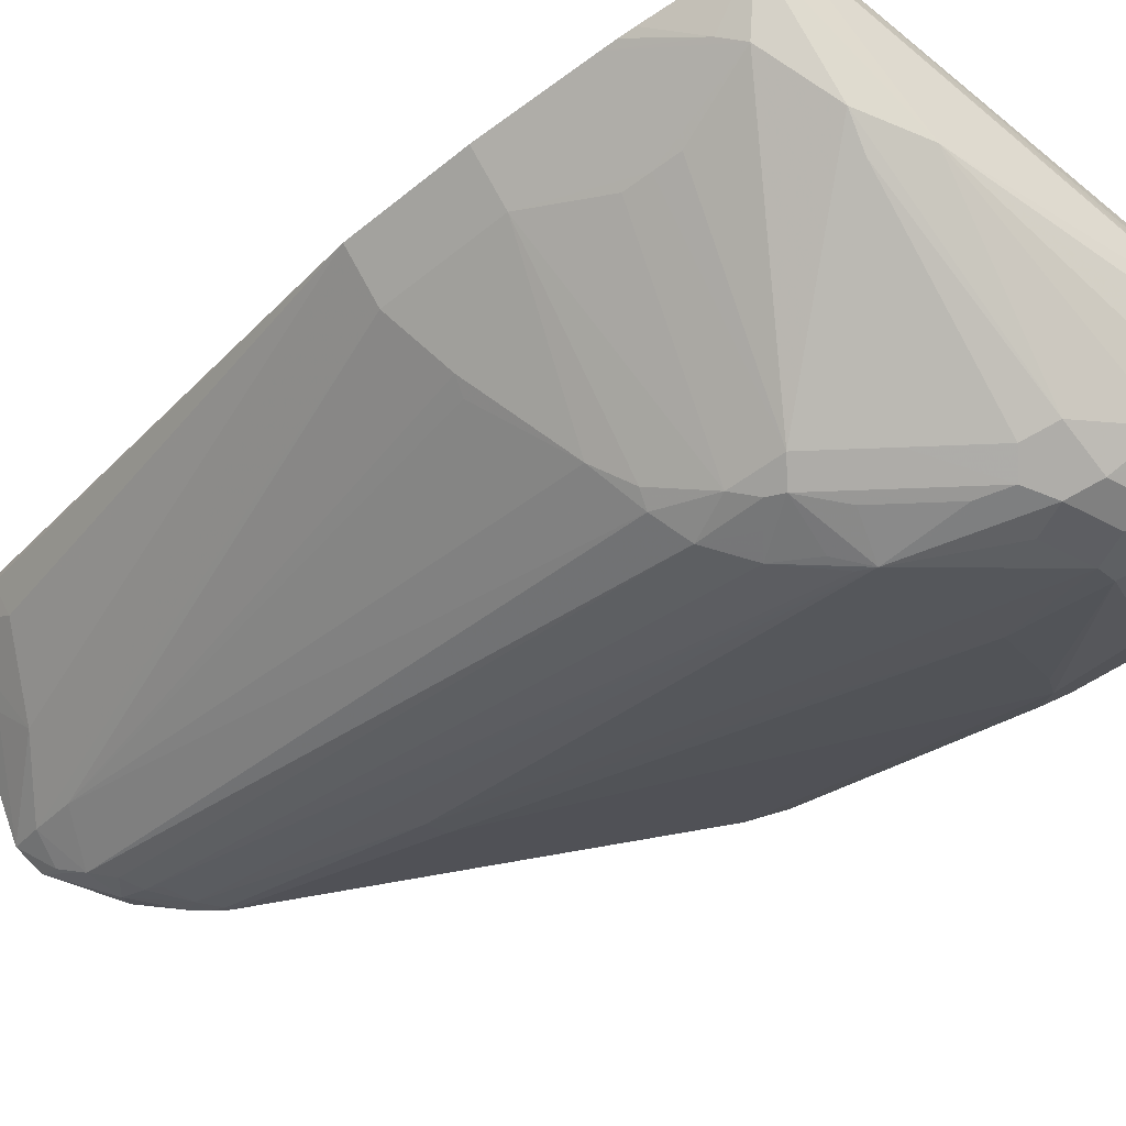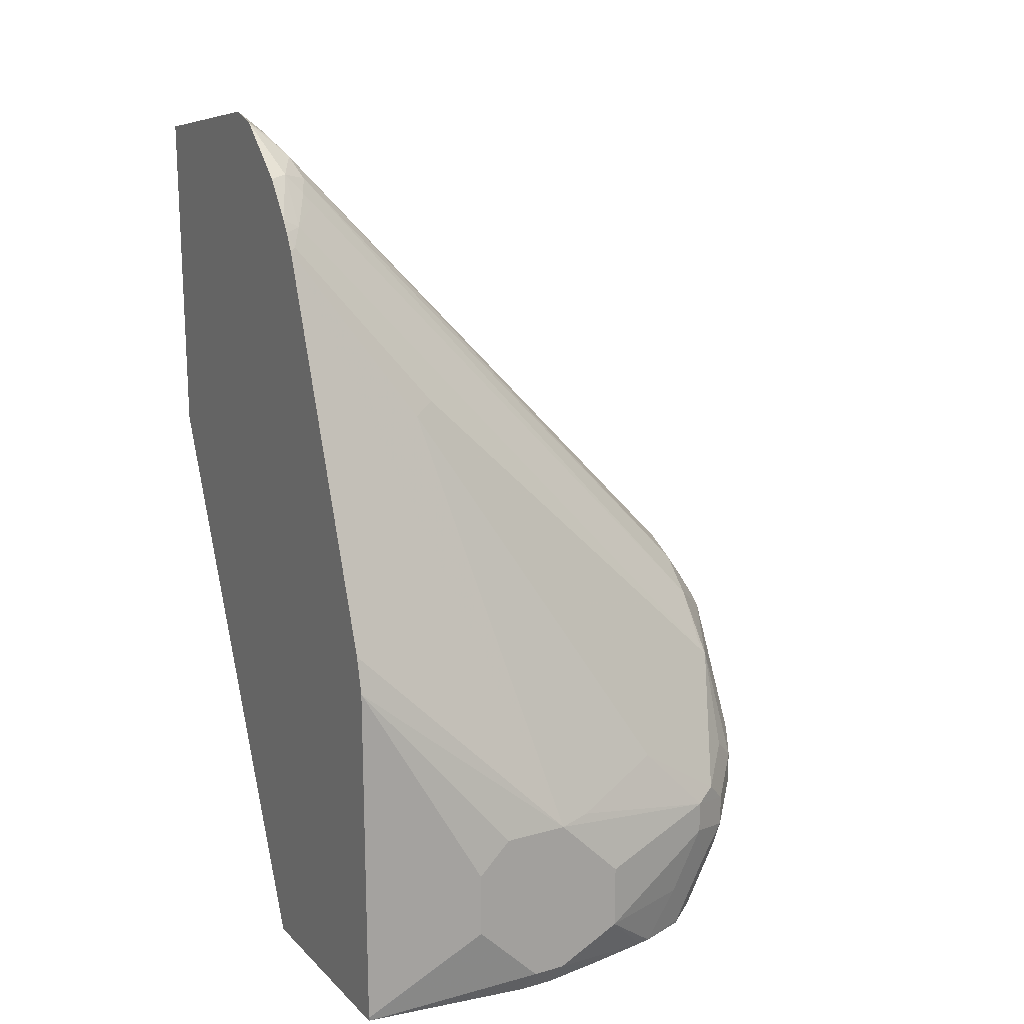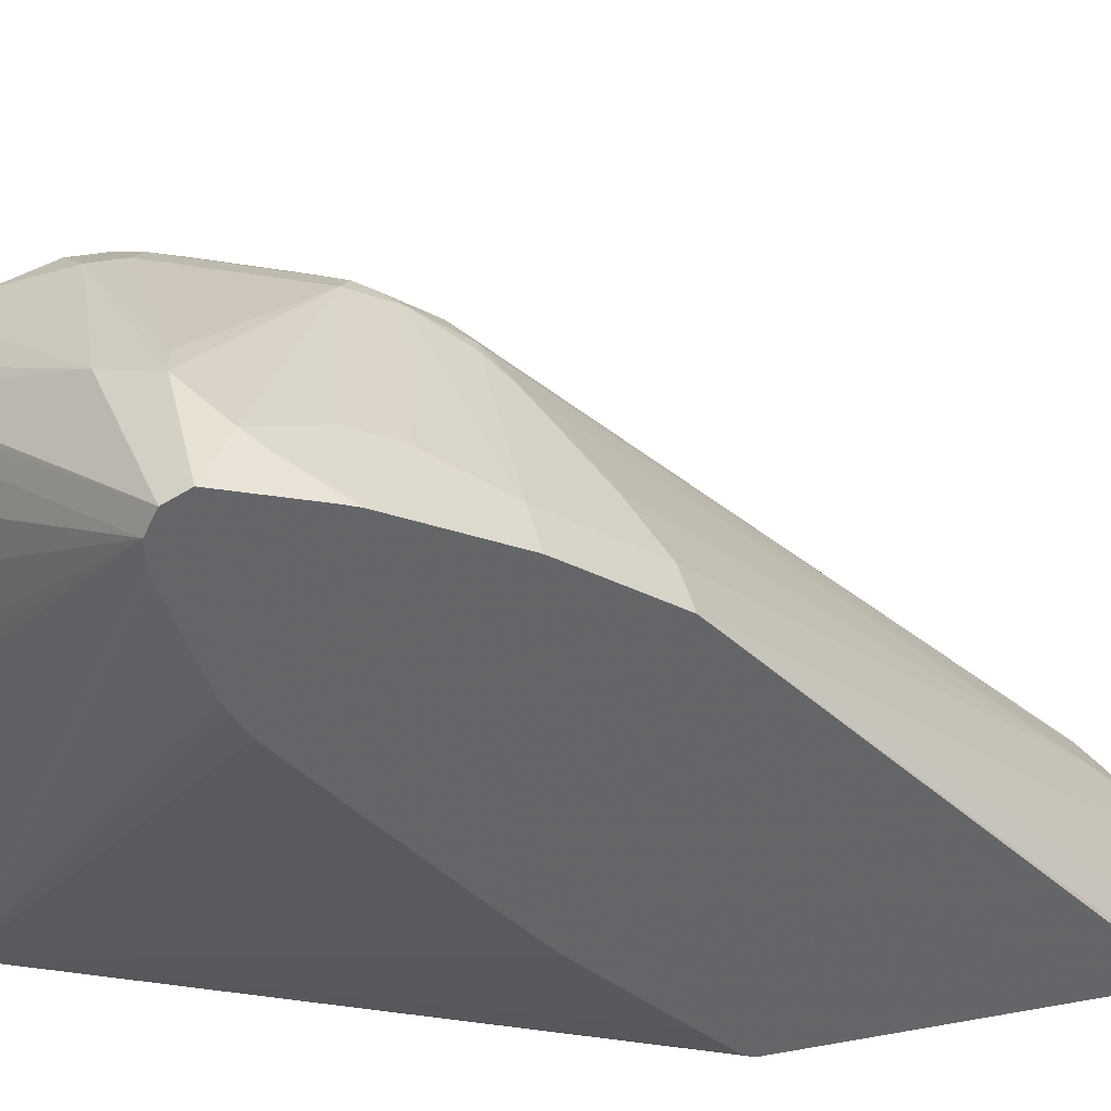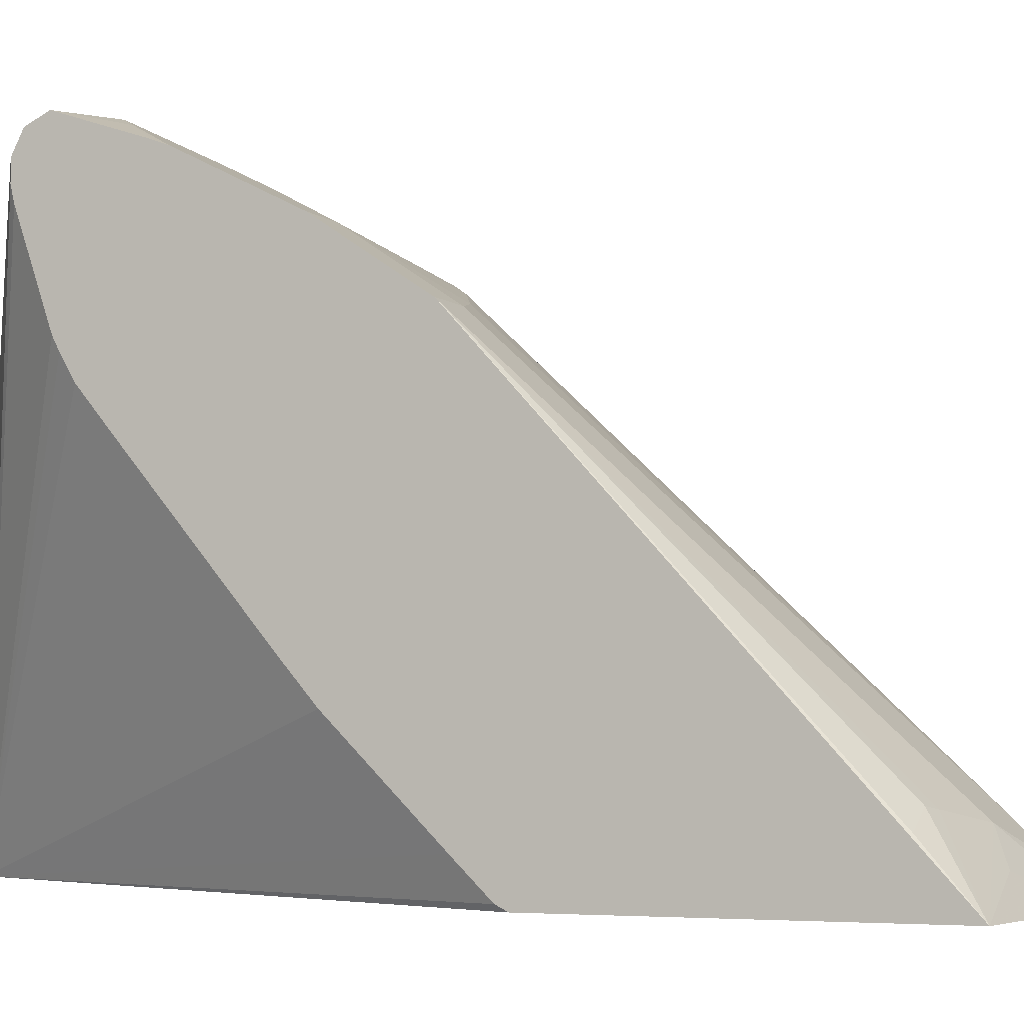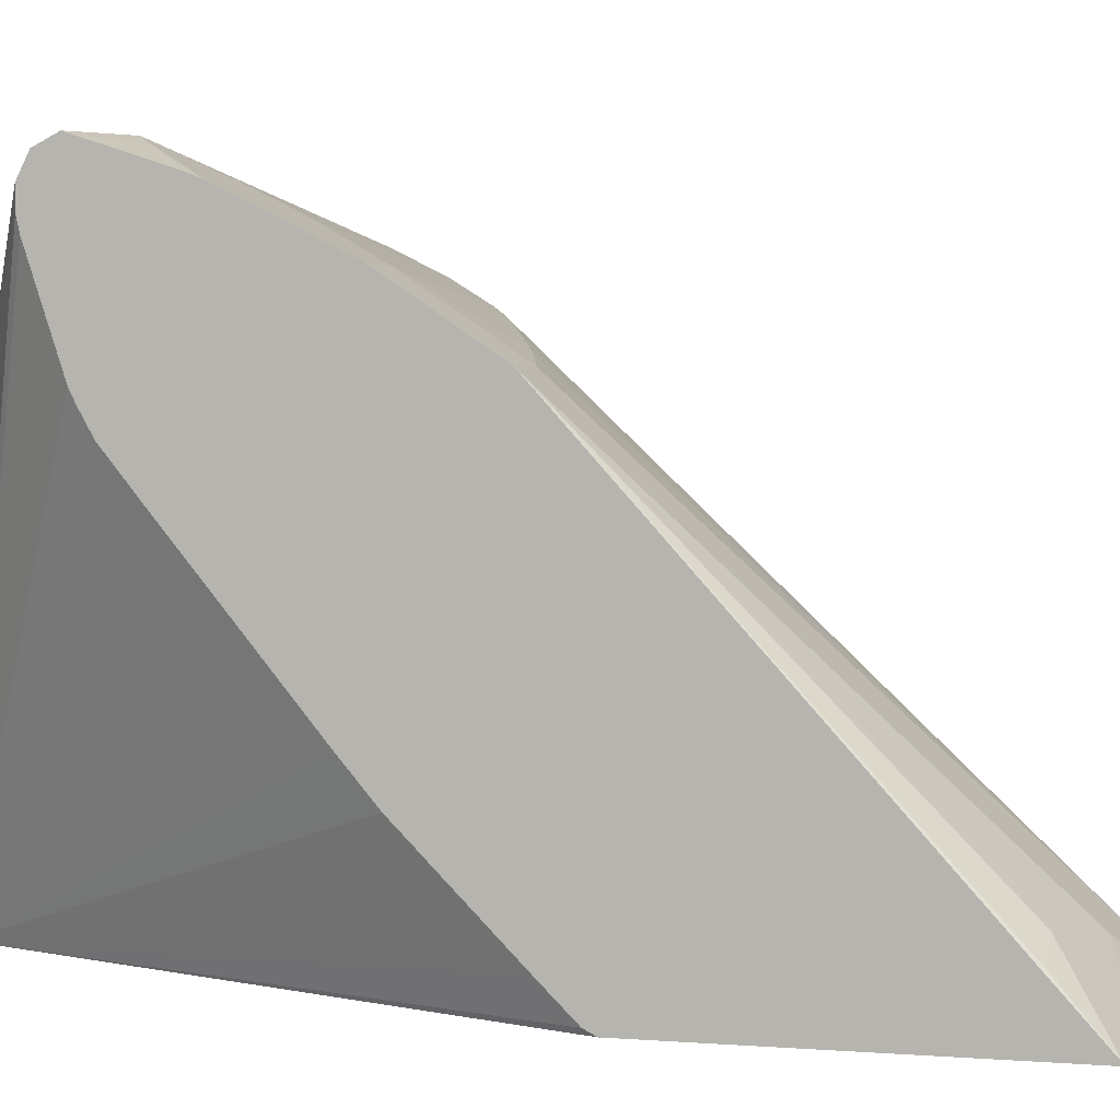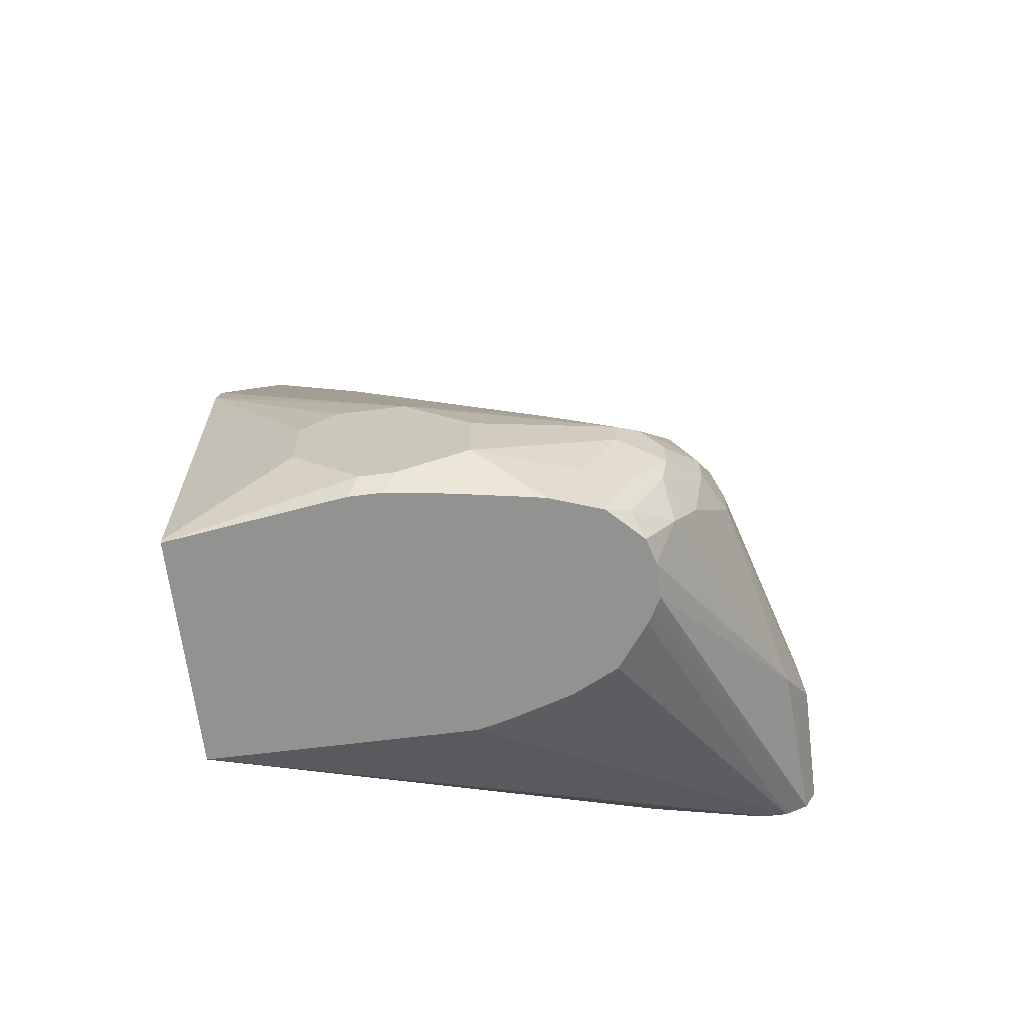
<metadata>
{"format":"obj","ext":"obj","renderer":"f3d","projection":"perspective","resolution":1024,"background":"white","views":[{"elev":79.0,"azim":61.3,"up":"+Y"},{"elev":17.2,"azim":60.5,"up":"+Z"},{"elev":38.8,"azim":-102.8,"up":"+Y"},{"elev":-3.6,"azim":-68.5,"up":"+Y"},{"elev":2.9,"azim":-74.3,"up":"+Y"},{"elev":-66.3,"azim":97.1,"up":"+Z"}]}
</metadata>
<code>
v 0.1547 0.4639 -0.3093
v 0.174 0.4591 -0.3068
v 0.2899 0.4252 -0.3285
v 0.1804 0.451 -0.335
v 0.08508 0.4639 -0.3093
v 0.116 0.4639 -0.2899
v 0.2513 0.4252 -0.2319
v 0.2706 0.4252 -0.2706
v 0.2899 0.4252 -0.3093
v 0.3157 0.4123 -0.335
v 0.3092 0.4059 -0.3672
v 0.3157 0.393 -0.393
v 0.3092 0.3866 -0.4059
v 0.3034 0.3807 -0.4176
v 0.2841 0.3807 -0.4176
v 0.08508 0.4574 -0.3221
v 0.08508 0.4475 -0.259
v 0.1063 0.4591 -0.2803
v 0.08508 0.4407 -0.2435
v 0.08508 0.4381 -0.2383
v 0.1353 0.4381 -0.2383
v 0.1353 0.4445 -0.2512
v 0.2513 0.4123 -0.2061
v 0.2609 0.4156 -0.2174
v 0.2641 0.4188 -0.2255
v 0.3028 0.4188 -0.3028
v 0.3157 0.4123 -0.3157
v 0.335 0.393 -0.3543
v 0.3318 0.3898 -0.3705
v 0.3221 0.3995 -0.3608
v 0.3189 0.3962 -0.3769
v 0.3318 0.3705 -0.4091
v 0.3185 0.3765 -0.4176
v 0.2804 0.3789 -0.4176
v 0.2749 0.3759 -0.4176
v 0.08508 0.4445 -0.3285
v 0.08508 0.4445 -0.2512
v 0.08508 0.4123 -0.1868
v 0.116 0.4123 -0.1868
v 0.1353 0.4317 -0.2255
v 0.2319 0.3995 -0.1804
v 0.2416 0.3962 -0.1788
v 0.2609 0.3962 -0.1884
v 0.2706 0.4059 -0.2126
v 0.2899 0.401 -0.2295
v 0.3028 0.3995 -0.2448
v 0.2802 0.4156 -0.2464
v 0.2996 0.4156 -0.2851
v 0.2802 0.3962 -0.2078
v 0.3221 0.3995 -0.3028
v 0.335 0.393 -0.335
v 0.3479 0.3672 -0.3479
v 0.3382 0.3769 -0.3769
v 0.3382 0.3576 -0.4156
v 0.3378 0.3572 -0.4176
v 0.2695 0.3727 -0.4176
v 0.08508 0.433 -0.3285
v 0.2448 0.3543 -0.4176
v 0.2384 0.3415 -0.4176
v 0.2358 0.3363 -0.4176
v 0.2319 0.3286 -0.4176
v 0.2213 0.2943 -0.4176
v 0.2184 0.2832 -0.4176
v 0.2165 0.2745 -0.4176
v 0.08508 0.3737 -0.1289
v 0.116 0.3737 -0.1289
v 0.1547 0.3801 -0.1418
v 0.2126 0.393 -0.1675
v 0.1933 0.1611 0.08372
v 0.2223 0.145 0.09176
v 0.2319 0.1498 0.07969
v 0.2996 0.3962 -0.2368
v 0.2416 0.145 0.07248
v 0.2448 0.1482 0.06438
v 0.2561 0.1353 0.05555
v 0.2835 0.2062 -0.05155
v 0.3415 0.3801 -0.3221
v 0.3479 0.3672 -0.3285
v 0.3672 0.29 -0.3866
v 0.3479 0.3479 -0.3866
v 0.3479 0.3286 -0.4176
v 0.08508 0.4242 -0.3266
v 0.2165 0.1255 -0.4176
v 0.08508 0.1255 0.09704
v 0.08698 0.1595 0.06762
v 0.1063 0.1691 0.06762
v 0.116 0.1675 0.07086
v 0.1547 0.1611 0.08372
v 0.1933 0.1418 0.1031
v 0.1643 0.3769 -0.1402
v 0.2126 0.1353 0.1039
v 0.2102 0.1255 0.1113
v 0.2384 0.1353 0.08372
v 0.2569 0.1255 0.06009
v 0.2609 0.1257 0.05314
v 0.2641 0.1289 0.04509
v 0.2659 0.1255 0.04337
v 0.2899 0.1933 -0.05803
v 0.3431 0.3286 -0.2875
v 0.3672 0.2706 -0.3285
v 0.3672 0.29 -0.3479
v 0.3624 0.2706 -0.3068
v 0.3672 0.2513 -0.3093
v 0.3672 0.2513 -0.4059
v 0.3494 0.3209 -0.4176
v 0.08508 0.3663 -0.3073
v 0.08508 0.3221 -0.277
v 0.08508 0.345 -0.2957
v 0.08508 0.3505 -0.2989
v 0.08508 0.3585 -0.3035
v 0.3474 0.1255 -0.4176
v 0.08508 0.1255 -0.09628
v 0.08508 0.1261 -0.09759
v 0.08508 0.1286 -0.1026
v 0.08508 0.1482 -0.1225
v 0.08508 0.2062 -0.1804
v 0.08508 0.2294 -0.2002
v 0.1933 0.1255 0.1164
v 0.1371 0.1432 0.09386
v 0.2417 0.1255 0.0821
v 0.2609 0.1255 0.05335
v 0.261 0.1255 0.05309
v 0.3431 0.1255 -0.181
v 0.3672 0.2126 -0.3093
v 0.3479 0.1255 -0.2027
v 0.3672 0.2319 -0.4059
v 0.3614 0.2455 -0.4176
v 0.3576 0.2803 -0.4156
v 0.3566 0.2793 -0.4176
v 0.3479 0.1277 -0.4176
v 0.3479 0.1255 -0.4154
v 0.3672 0.1933 -0.3285
v 0.3614 0.2262 -0.4176
v 0.3672 0.1933 -0.3672
f 70 92 93
f 70 91 92
f 70 89 91
f 69 89 70
f 68 90 69
f 67 90 68
f 66 69 67
f 66 89 69
f 65 89 66
f 65 87 88
f 70 93 71
f 65 88 89
f 67 69 90
f 71 93 73
f 78 103 100
f 73 75 74
f 75 93 94
f 75 94 95
f 75 95 96
f 75 96 76
f 76 96 97
f 76 97 98
f 76 98 99
f 76 99 77
f 77 99 78
f 78 100 101
f 78 99 102
f 78 102 103
f 65 86 87
f 73 93 75
f 65 85 86
f 39 67 68
f 57 83 82
f 79 104 105
f 39 66 67
f 39 68 41
f 41 68 42
f 42 68 69
f 42 69 70
f 42 70 43
f 43 49 44
f 43 70 71
f 43 71 49
f 45 49 46
f 46 72 73
f 46 73 74
f 46 74 75
f 65 84 85
f 46 75 76
f 46 77 50
f 46 48 47
f 46 49 72
f 49 71 73
f 49 73 72
f 50 77 51
f 51 77 78
f 52 78 101
f 52 101 79
f 52 79 80
f 52 80 54
f 52 54 53
f 54 81 55
f 54 80 81
f 46 76 77
f 79 105 81
f 126 134 130
f 79 101 100
f 88 119 118
f 88 118 89
f 89 118 91
f 91 118 92
f 92 120 93
f 93 120 94
f 94 121 95
f 95 121 122
f 95 122 97
f 95 97 96
f 97 123 103
f 97 103 98
f 98 103 102
f 98 102 99
f 103 123 125
f 103 125 124
f 104 126 133
f 104 133 127
f 104 127 128
f 104 128 105
f 105 128 129
f 111 130 131
f 124 125 132
f 130 134 131
f 125 131 134
f 125 134 132
f 126 130 133
f 127 129 128
f 38 66 39
f 84 86 85
f 84 87 86
f 84 88 87
f 84 119 88
f 79 100 103
f 79 103 124
f 79 124 132
f 79 132 134
f 79 134 126
f 79 126 104
f 82 83 106
f 83 107 108
f 83 108 109
f 83 109 110
f 83 110 106
f 83 111 131
f 83 131 125
f 83 125 123
f 79 81 80
f 83 123 97
f 83 122 121
f 83 121 94
f 83 94 120
f 83 120 92
f 83 92 118
f 83 118 84
f 83 84 112
f 83 112 113
f 83 113 114
f 83 114 115
f 83 115 116
f 83 116 117
f 83 117 107
f 84 118 119
f 83 97 122
f 38 65 66
f 1 7 2
f 36 64 83
f 5 113 112
f 5 112 84
f 5 84 65
f 5 65 38
f 5 38 20
f 5 20 19
f 5 19 37
f 5 37 17
f 6 18 19
f 6 19 20
f 6 20 21
f 6 21 22
f 6 22 7
f 7 23 24
f 7 24 25
f 7 25 26
f 7 26 8
f 7 22 21
f 7 21 23
f 8 26 9
f 9 26 27
f 10 28 29
f 10 29 30
f 10 30 31
f 10 31 11
f 10 27 51
f 10 51 28
f 11 31 12
f 12 31 29
f 5 114 113
f 12 29 32
f 5 115 114
f 5 117 116
f 1 2 3
f 1 3 4
f 36 83 57
f 1 5 6
f 1 6 7
f 2 8 9
f 2 9 3
f 2 7 8
f 3 10 11
f 3 11 4
f 3 9 27
f 3 27 10
f 4 11 12
f 4 12 13
f 4 13 14
f 4 14 15
f 4 15 16
f 4 16 5
f 5 17 18
f 5 18 6
f 5 16 36
f 5 36 57
f 5 57 82
f 5 82 106
f 5 106 110
f 5 110 109
f 5 109 108
f 5 108 107
f 5 107 117
f 5 116 115
f 12 32 33
f 1 4 5
f 13 33 14
f 24 44 25
f 24 43 44
f 25 45 46
f 25 46 47
f 25 47 48
f 25 48 26
f 25 44 49
f 25 49 45
f 26 48 46
f 26 46 27
f 27 46 50
f 27 50 51
f 28 52 53
f 28 53 29
f 28 51 78
f 28 78 52
f 29 53 54
f 29 54 32
f 29 31 30
f 32 54 55
f 32 55 33
f 35 56 36
f 36 56 58
f 36 58 59
f 36 59 60
f 36 60 61
f 36 61 62
f 36 63 64
f 12 33 13
f 23 40 39
f 23 43 24
f 36 62 63
f 23 41 42
f 23 42 43
f 14 81 105
f 14 105 129
f 14 129 127
f 14 127 133
f 14 133 130
f 14 130 111
f 14 111 83
f 14 83 64
f 14 64 63
f 14 63 62
f 14 62 61
f 14 61 60
f 14 60 59
f 14 55 81
f 14 58 56
f 23 39 41
f 14 59 58
f 21 40 23
f 21 39 40
f 20 39 21
f 20 38 39
f 18 37 19
f 14 33 55
f 16 35 36
f 16 34 35
f 15 34 16
f 14 34 15
f 17 37 18
f 14 35 34
f 14 56 35

</code>
